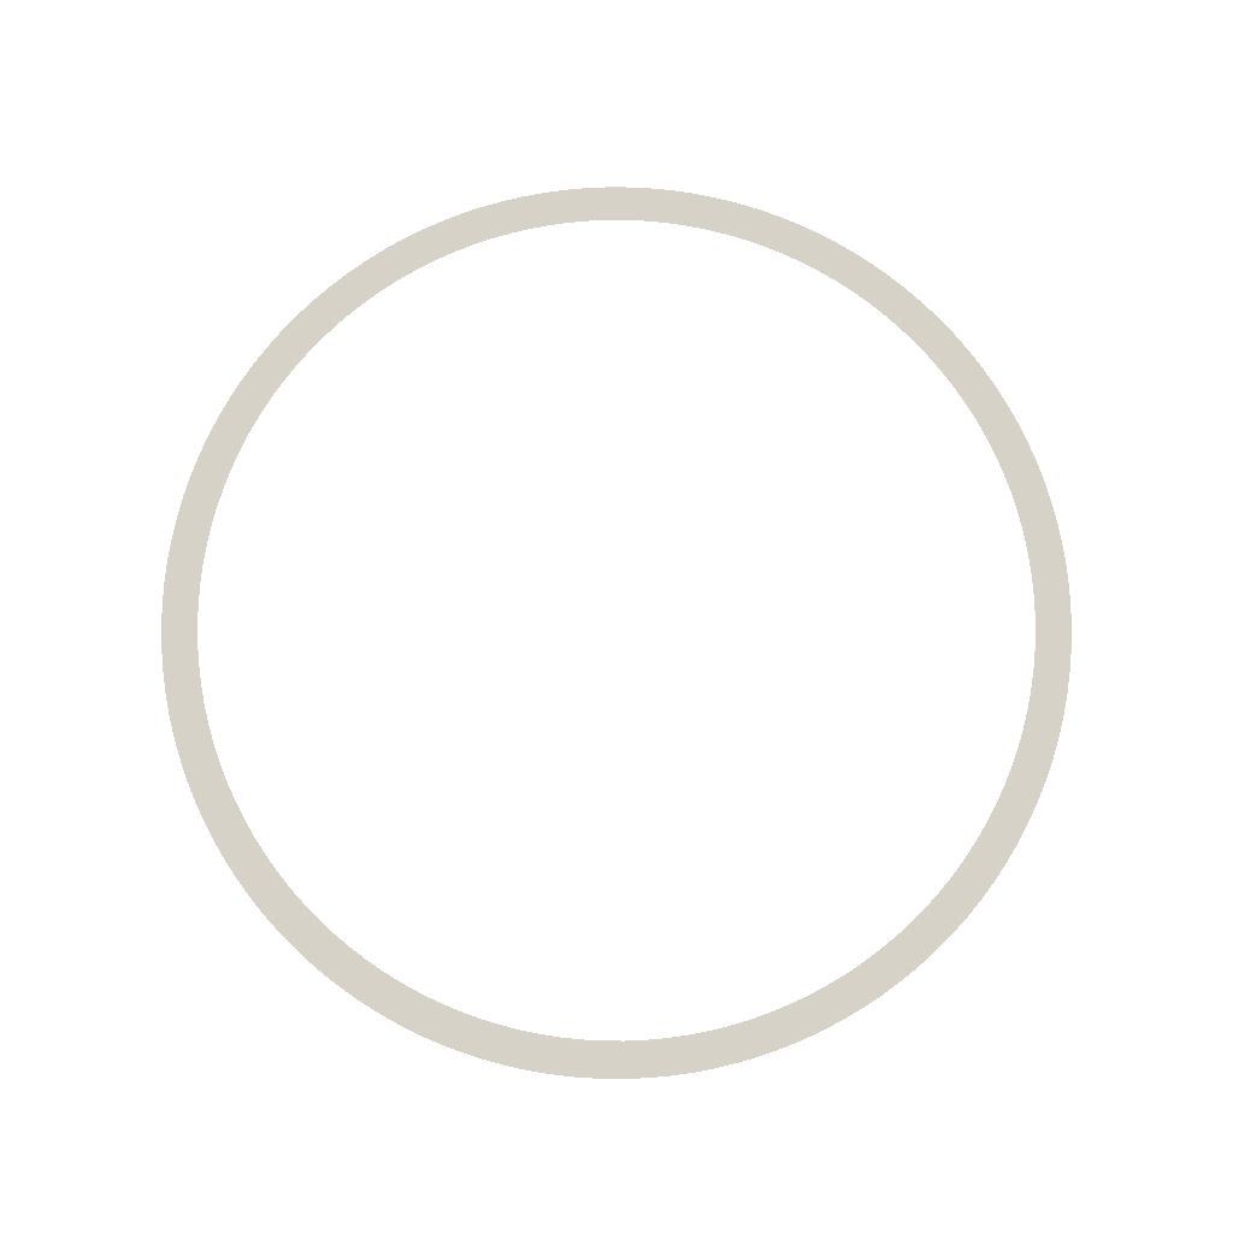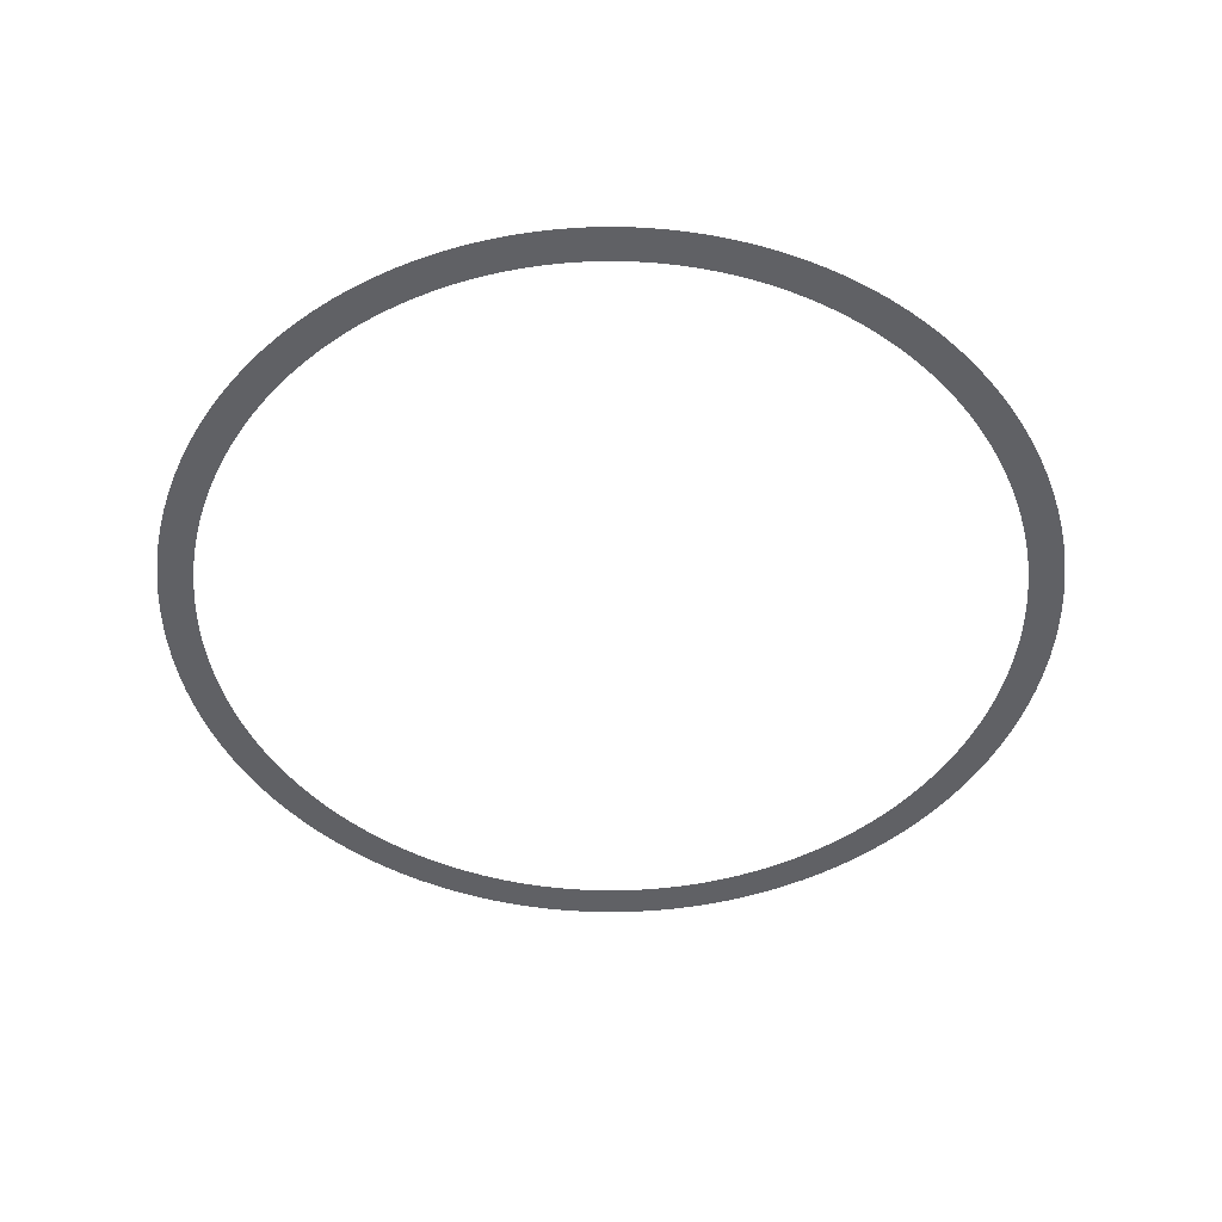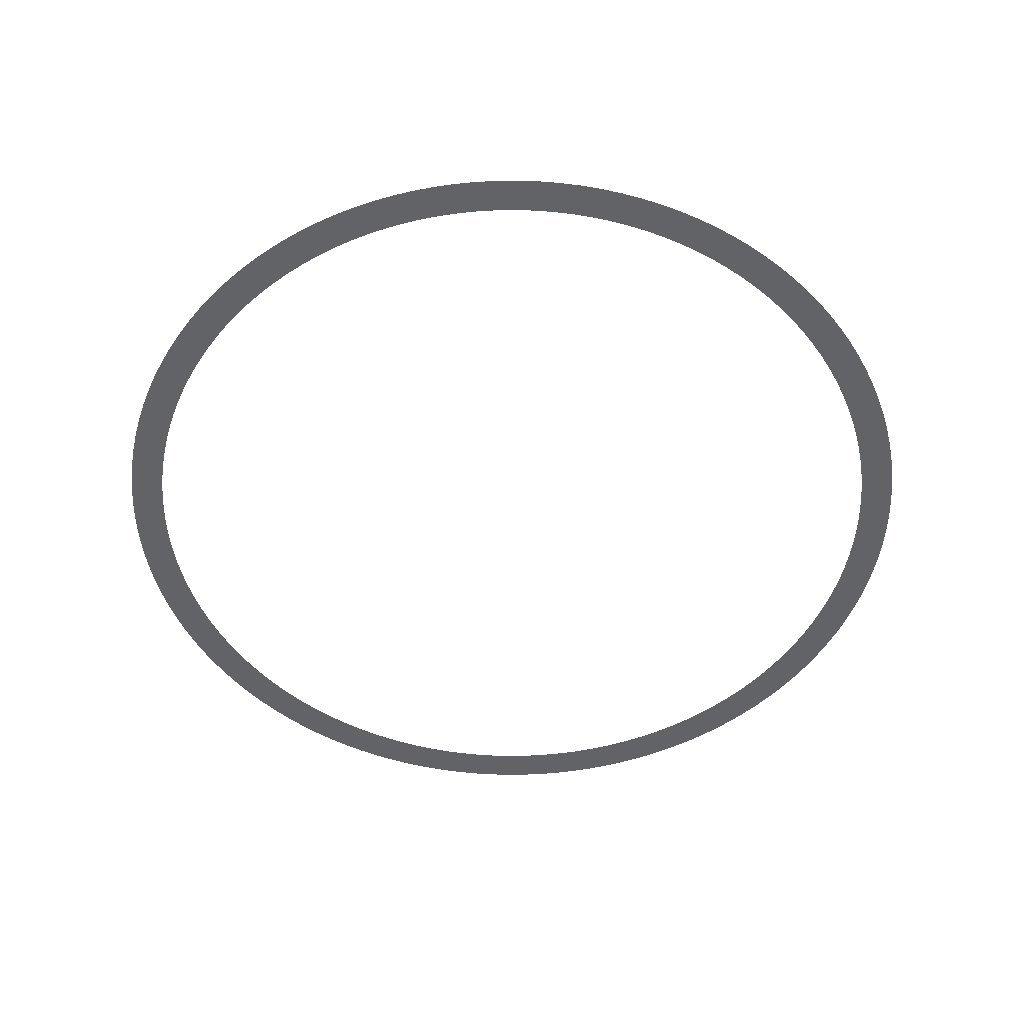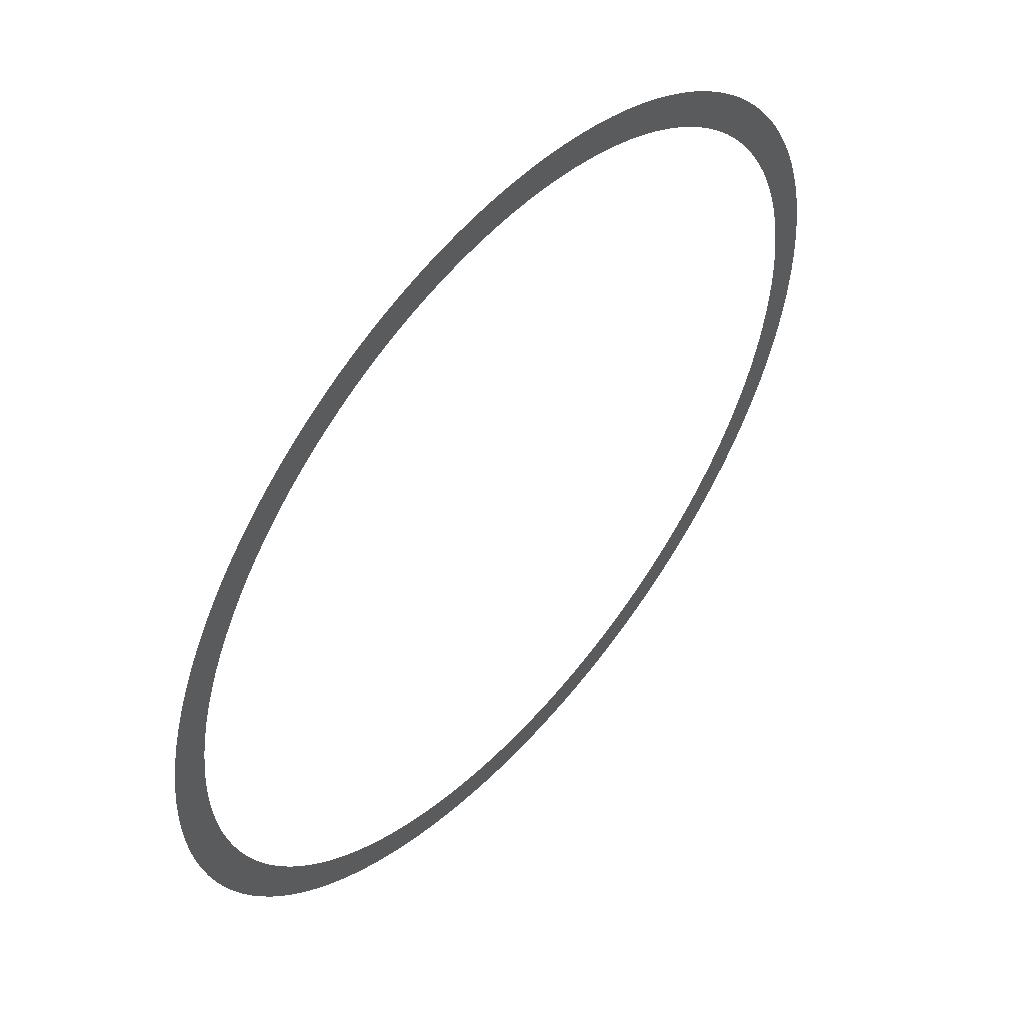
<metadata>
{"format":"obj","ext":"obj","renderer":"f3d","projection":"perspective","resolution":1024,"background":"white","views":[{"elev":78.3,"azim":133.9,"up":"+Y"},{"elev":-48.5,"azim":84.4,"up":"+Y"},{"elev":-50.9,"azim":-40.1,"up":"+Y"},{"elev":53.0,"azim":131.0,"up":"+Z"}]}
</metadata>
<code>
g CalibrationRGBScale001
v -0.0602 0 -1.225
v -0.05542 0 -1.128
v -0.1107 0 -1.124
v -0.1202 0 -1.221
v -5.493e-07 0 -1.227
v -0.1657 0 -1.117
v -5.069e-07 0 -1.129
v -0.18 0 -1.214
v 0.0602 0 -1.225
v -0.2204 0 -1.108
v 0.05542 0 -1.128
v -0.2393 0 -1.203
v 0.1202 0 -1.221
v -0.2744 0 -1.096
v 0.1107 0 -1.124
v -0.2981 0 -1.19
v 0.18 0 -1.214
v -0.3279 0 -1.081
v 0.1657 0 -1.117
v -0.3561 0 -1.174
v 0.2393 0 -1.203
v -0.3805 0 -1.063
v 0.2204 0 -1.108
v -0.4133 0 -1.155
v 0.2981 0 -1.19
v -0.4322 0 -1.044
v 0.2744 0 -1.096
v -0.4695 0 -1.133
v 0.3561 0 -1.174
v -0.4829 0 -1.021
v 0.3279 0 -1.081
v -0.5245 0 -1.109
v 0.4133 0 -1.155
v -0.5324 0 -0.9961
v 0.3805 0 -1.063
v -0.5783 0 -1.082
v 0.4695 0 -1.133
v -0.5807 0 -0.9688
v 0.4322 0 -1.044
v -0.6307 0 -1.052
v 0.5245 0 -1.109
v -0.6275 0 -0.9391
v 0.4829 0 -1.021
v -0.6816 0 -1.02
v 0.5783 0 -1.082
v -0.6728 0 -0.9072
v 0.5324 0 -0.9961
v -0.7308 0 -0.9854
v 0.6307 0 -1.052
v -0.7165 0 -0.8731
v 0.5807 0 -0.9688
v -0.7783 0 -0.9483
v 0.6816 0 -1.02
v -0.7585 0 -0.8369
v 0.6275 0 -0.9391
v -0.8239 0 -0.909
v 0.7308 0 -0.9854
v -0.7987 0 -0.7987
v 0.6728 0 -0.9072
v -0.8675 0 -0.8675
v 0.7783 0 -0.9483
v -0.8369 0 -0.7585
v 0.7165 0 -0.8731
v -0.909 0 -0.8239
v 0.8239 0 -0.909
v -0.8731 0 -0.7165
v 0.7585 0 -0.8369
v -0.9483 0 -0.7783
v 0.8675 0 -0.8675
v -0.9072 0 -0.6728
v 0.7987 0 -0.7987
v -0.9854 0 -0.7308
v 0.909 0 -0.8239
v -0.9391 0 -0.6275
v 0.8369 0 -0.7585
v -1.02 0 -0.6816
v 0.9483 0 -0.7783
v -0.9688 0 -0.5807
v 0.8731 0 -0.7165
v -1.052 0 -0.6307
v 0.9854 0 -0.7308
v -0.9961 0 -0.5324
v 0.9072 0 -0.6728
v -1.082 0 -0.5783
v 1.02 0 -0.6816
v -1.021 0 -0.4829
v 0.9391 0 -0.6275
v -1.109 0 -0.5245
v 1.052 0 -0.6307
v -1.044 0 -0.4322
v 0.9688 0 -0.5807
v -1.133 0 -0.4695
v 1.082 0 -0.5783
v -1.063 0 -0.3805
v 0.9961 0 -0.5324
v -1.155 0 -0.4133
v 1.109 0 -0.5245
v -1.081 0 -0.3279
v 1.021 0 -0.4829
v -1.174 0 -0.3561
v 1.133 0 -0.4695
v -1.096 0 -0.2744
v 1.044 0 -0.4322
v -1.19 0 -0.2981
v 1.155 0 -0.4133
v -1.108 0 -0.2204
v 1.063 0 -0.3805
v -1.203 0 -0.2393
v 1.174 0 -0.3561
v -1.117 0 -0.1657
v 1.081 0 -0.3279
v -1.214 0 -0.18
v 1.19 0 -0.2981
v -1.124 0 -0.1107
v 1.096 0 -0.2744
v -1.221 0 -0.1202
v 1.203 0 -0.2393
v -1.128 0 -0.05542
v 1.108 0 -0.2204
v -1.225 0 -0.0602
v 1.214 0 -0.18
v -1.129 0 2.504e-07
v 1.117 0 -0.1657
v -1.227 0 2.661e-07
v 1.221 0 -0.1202
v -1.128 0 0.05542
v 1.124 0 -0.1107
v -1.225 0 0.0602
v 1.225 0 -0.0602
v -1.124 0 0.1107
v 1.128 0 -0.05542
v -1.221 0 0.1202
v 1.227 0 8.053e-07
v -1.117 0 0.1657
v 1.129 0 7.469e-07
v -1.214 0 0.18
v 1.225 0 0.0602
v -1.108 0 0.2204
v 1.128 0 0.05542
v -1.203 0 0.2393
v 1.221 0 0.1202
v -1.096 0 0.2744
v 1.124 0 0.1107
v -1.19 0 0.2981
v 1.214 0 0.18
v -1.081 0 0.3279
v 1.117 0 0.1657
v -1.174 0 0.3561
v 1.203 0 0.2393
v -1.063 0 0.3805
v 1.108 0 0.2204
v -1.155 0 0.4133
v 1.19 0 0.2981
v -1.044 0 0.4322
v 1.096 0 0.2744
v -1.133 0 0.4695
v 1.174 0 0.3561
v -1.021 0 0.4829
v 1.081 0 0.3279
v -1.109 0 0.5245
v 1.155 0 0.4133
v -0.9961 0 0.5324
v 1.063 0 0.3805
v -1.082 0 0.5783
v 1.133 0 0.4695
v -0.9688 0 0.5807
v 1.044 0 0.4322
v -1.052 0 0.6307
v 1.109 0 0.5245
v -0.9391 0 0.6275
v 1.021 0 0.4829
v -1.02 0 0.6816
v 1.082 0 0.5783
v -0.9072 0 0.6728
v 0.9961 0 0.5324
v -0.9854 0 0.7308
v 1.052 0 0.6307
v -0.8731 0 0.7165
v 0.9688 0 0.5807
v -0.9483 0 0.7783
v 1.02 0 0.6816
v -0.8369 0 0.7585
v 0.9391 0 0.6275
v -0.909 0 0.8239
v 0.9854 0 0.7308
v -0.7987 0 0.7987
v 0.9072 0 0.6728
v -0.8675 0 0.8675
v 0.9483 0 0.7783
v -0.7585 0 0.8369
v 0.8731 0 0.7165
v -0.8239 0 0.909
v 0.909 0 0.8239
v -0.7165 0 0.8731
v 0.8369 0 0.7585
v -0.7783 0 0.9483
v 0.8675 0 0.8675
v -0.6728 0 0.9072
v 0.7987 0 0.7987
v -0.7308 0 0.9854
v 0.8239 0 0.909
v -0.6275 0 0.9391
v 0.7585 0 0.8369
v -0.6816 0 1.02
v 0.7783 0 0.9483
v -0.5807 0 0.9688
v 0.7165 0 0.8731
v -0.6307 0 1.052
v 0.7308 0 0.9854
v -0.5324 0 0.9961
v 0.6728 0 0.9072
v -0.5783 0 1.082
v 0.6816 0 1.02
v -0.4829 0 1.021
v 0.6275 0 0.9391
v -0.5245 0 1.109
v 0.6307 0 1.052
v -0.4322 0 1.044
v 0.5807 0 0.9688
v -0.4695 0 1.133
v 0.5783 0 1.082
v -0.3805 0 1.063
v 0.5324 0 0.9961
v -0.4133 0 1.155
v 0.5245 0 1.109
v -0.3279 0 1.081
v 0.4829 0 1.021
v -0.3561 0 1.174
v 0.4695 0 1.133
v -0.2744 0 1.096
v 0.4322 0 1.044
v -0.2981 0 1.19
v 0.4133 0 1.155
v -0.2204 0 1.108
v 0.3805 0 1.063
v -0.2393 0 1.203
v 0.3561 0 1.174
v -0.1657 0 1.117
v 0.3279 0 1.081
v -0.18 0 1.214
v 0.2981 0 1.19
v -0.1107 0 1.124
v 0.2744 0 1.096
v -0.1202 0 1.221
v 0.2393 0 1.203
v -0.05542 0 1.128
v 0.2204 0 1.108
v -0.0602 0 1.225
v 0.18 0 1.214
v -7.341e-07 0 1.129
v 0.1657 0 1.117
v -7.961e-07 0 1.227
v 0.1202 0 1.221
v 0.05542 0 1.128
v 0.1107 0 1.124
v 0.0602 0 1.225
g CalibrationRGBScale001_0
f 3 2 1
f 4 3 1
f 1 2 5
f 6 3 4
f 2 7 5
f 8 6 4
f 5 7 9
f 10 6 8
f 7 11 9
f 12 10 8
f 9 11 13
f 14 10 12
f 11 15 13
f 16 14 12
f 13 15 17
f 18 14 16
f 15 19 17
f 20 18 16
f 17 19 21
f 22 18 20
f 19 23 21
f 24 22 20
f 21 23 25
f 26 22 24
f 23 27 25
f 28 26 24
f 25 27 29
f 30 26 28
f 27 31 29
f 32 30 28
f 29 31 33
f 34 30 32
f 31 35 33
f 36 34 32
f 33 35 37
f 38 34 36
f 35 39 37
f 40 38 36
f 37 39 41
f 42 38 40
f 39 43 41
f 44 42 40
f 41 43 45
f 46 42 44
f 43 47 45
f 48 46 44
f 45 47 49
f 50 46 48
f 47 51 49
f 52 50 48
f 49 51 53
f 54 50 52
f 51 55 53
f 56 54 52
f 53 55 57
f 58 54 56
f 55 59 57
f 60 58 56
f 57 59 61
f 62 58 60
f 59 63 61
f 64 62 60
f 61 63 65
f 66 62 64
f 63 67 65
f 68 66 64
f 65 67 69
f 70 66 68
f 67 71 69
f 72 70 68
f 69 71 73
f 74 70 72
f 71 75 73
f 76 74 72
f 73 75 77
f 78 74 76
f 75 79 77
f 80 78 76
f 77 79 81
f 82 78 80
f 79 83 81
f 84 82 80
f 81 83 85
f 86 82 84
f 83 87 85
f 88 86 84
f 85 87 89
f 90 86 88
f 87 91 89
f 92 90 88
f 89 91 93
f 94 90 92
f 91 95 93
f 96 94 92
f 93 95 97
f 98 94 96
f 95 99 97
f 100 98 96
f 97 99 101
f 102 98 100
f 99 103 101
f 104 102 100
f 101 103 105
f 106 102 104
f 103 107 105
f 108 106 104
f 105 107 109
f 110 106 108
f 107 111 109
f 112 110 108
f 109 111 113
f 114 110 112
f 111 115 113
f 116 114 112
f 113 115 117
f 118 114 116
f 115 119 117
f 120 118 116
f 117 119 121
f 122 118 120
f 119 123 121
f 124 122 120
f 121 123 125
f 126 122 124
f 123 127 125
f 128 126 124
f 125 127 129
f 130 126 128
f 127 131 129
f 132 130 128
f 129 131 133
f 134 130 132
f 131 135 133
f 136 134 132
f 133 135 137
f 138 134 136
f 135 139 137
f 140 138 136
f 137 139 141
f 142 138 140
f 139 143 141
f 144 142 140
f 141 143 145
f 146 142 144
f 143 147 145
f 148 146 144
f 145 147 149
f 150 146 148
f 147 151 149
f 152 150 148
f 149 151 153
f 154 150 152
f 151 155 153
f 156 154 152
f 153 155 157
f 158 154 156
f 155 159 157
f 160 158 156
f 157 159 161
f 162 158 160
f 159 163 161
f 164 162 160
f 161 163 165
f 166 162 164
f 163 167 165
f 168 166 164
f 165 167 169
f 170 166 168
f 167 171 169
f 172 170 168
f 169 171 173
f 174 170 172
f 171 175 173
f 176 174 172
f 173 175 177
f 178 174 176
f 175 179 177
f 180 178 176
f 177 179 181
f 182 178 180
f 179 183 181
f 184 182 180
f 181 183 185
f 186 182 184
f 183 187 185
f 188 186 184
f 185 187 189
f 190 186 188
f 187 191 189
f 192 190 188
f 189 191 193
f 194 190 192
f 191 195 193
f 196 194 192
f 193 195 197
f 198 194 196
f 195 199 197
f 200 198 196
f 197 199 201
f 202 198 200
f 199 203 201
f 204 202 200
f 201 203 205
f 206 202 204
f 203 207 205
f 208 206 204
f 205 207 209
f 210 206 208
f 207 211 209
f 212 210 208
f 209 211 213
f 214 210 212
f 211 215 213
f 216 214 212
f 213 215 217
f 218 214 216
f 215 219 217
f 220 218 216
f 217 219 221
f 222 218 220
f 219 223 221
f 224 222 220
f 221 223 225
f 226 222 224
f 223 227 225
f 228 226 224
f 225 227 229
f 230 226 228
f 227 231 229
f 232 230 228
f 229 231 233
f 234 230 232
f 231 235 233
f 236 234 232
f 233 235 237
f 238 234 236
f 235 239 237
f 240 238 236
f 237 239 241
f 242 238 240
f 239 243 241
f 244 242 240
f 241 243 245
f 246 242 244
f 243 247 245
f 248 246 244
f 245 247 249
f 250 246 248
f 247 251 249
f 252 250 248
f 249 251 253
f 254 250 252
f 251 255 253
f 256 254 252
f 253 255 256
f 255 254 256

</code>
